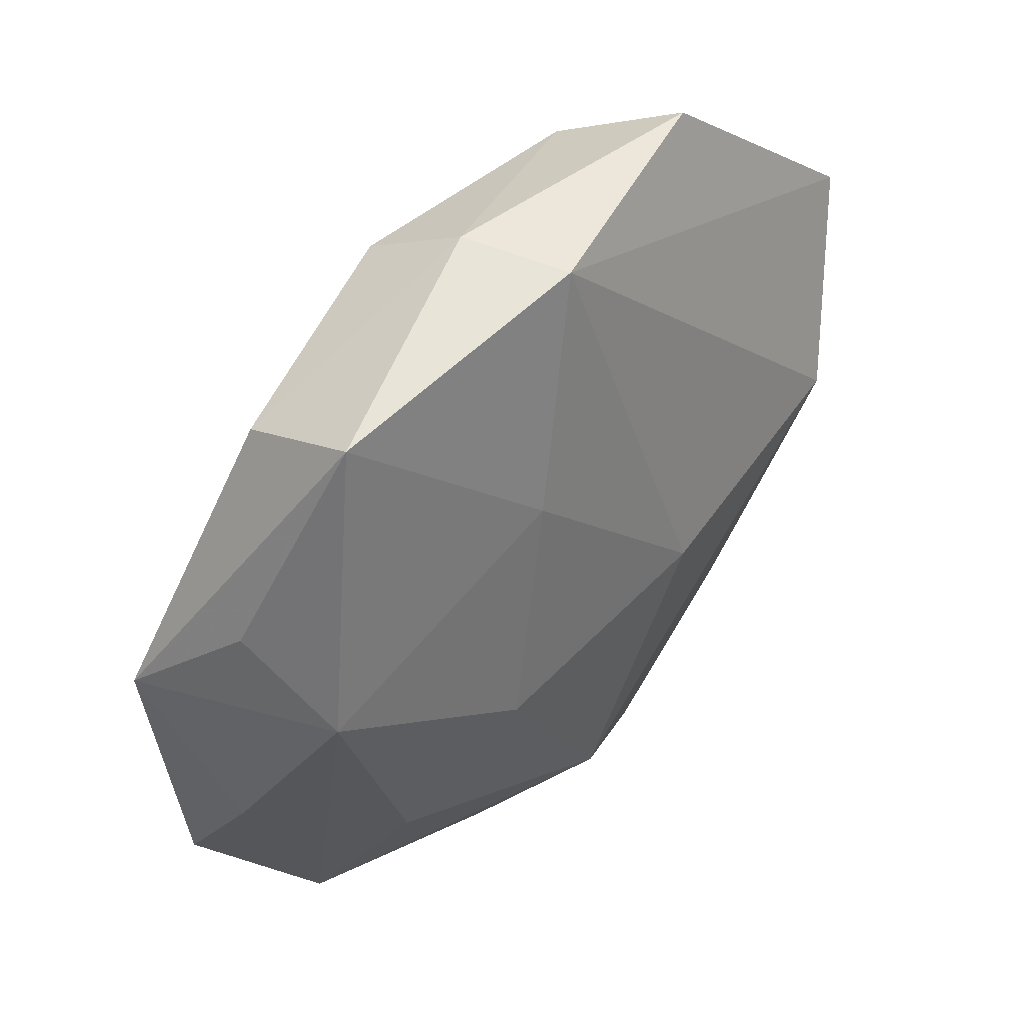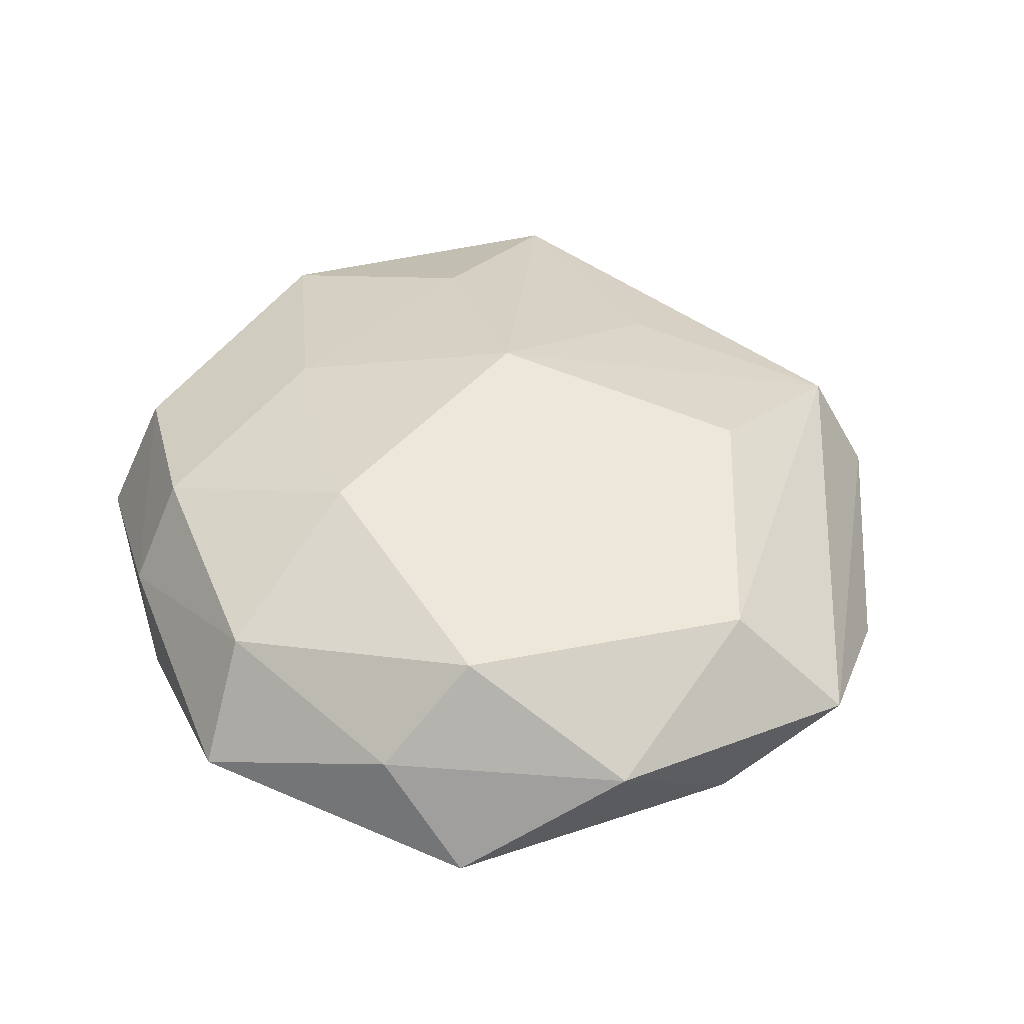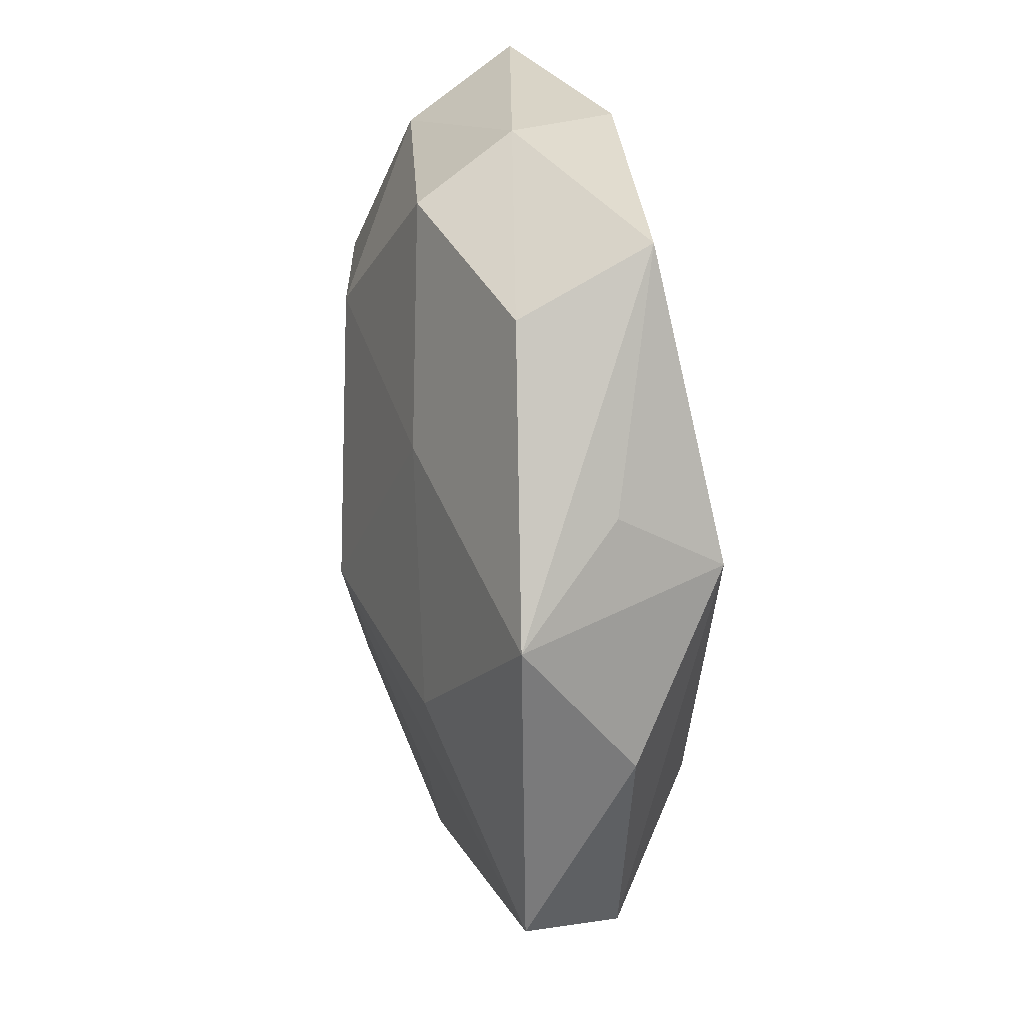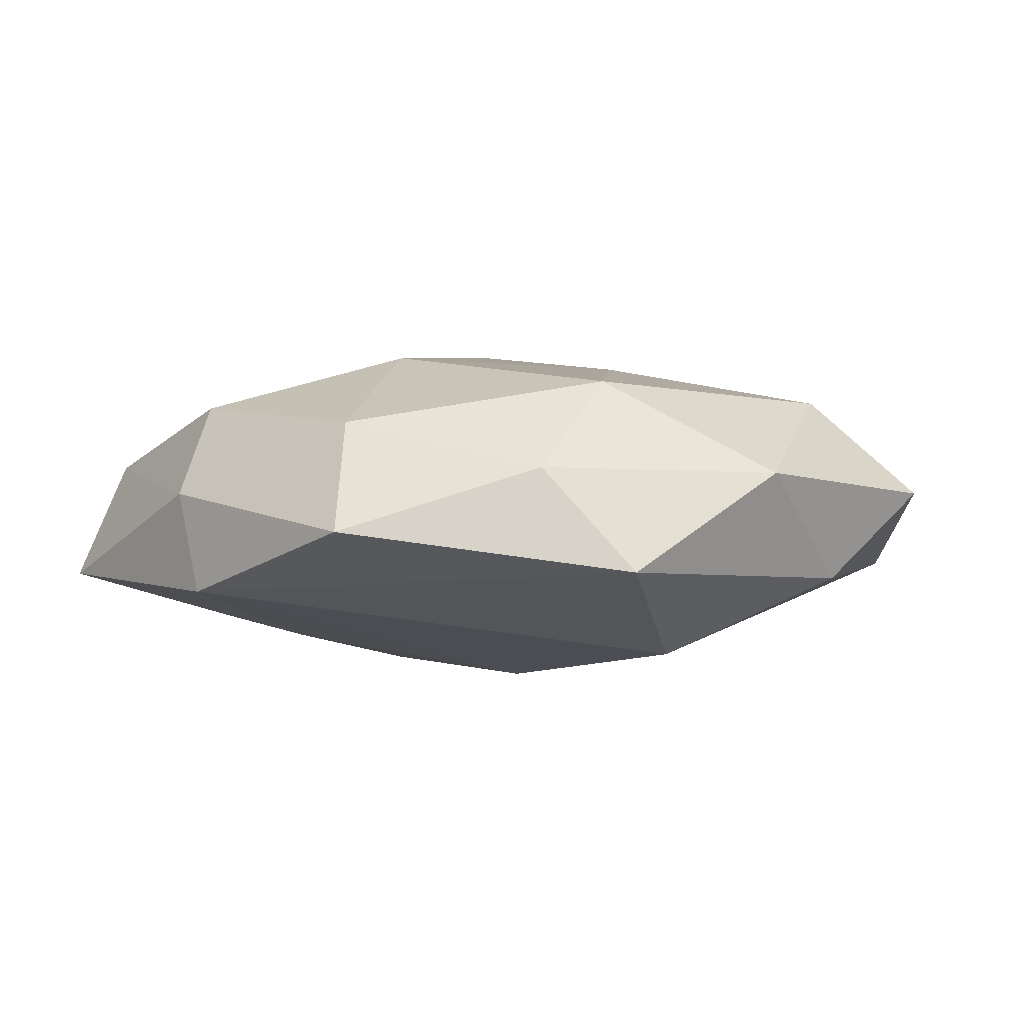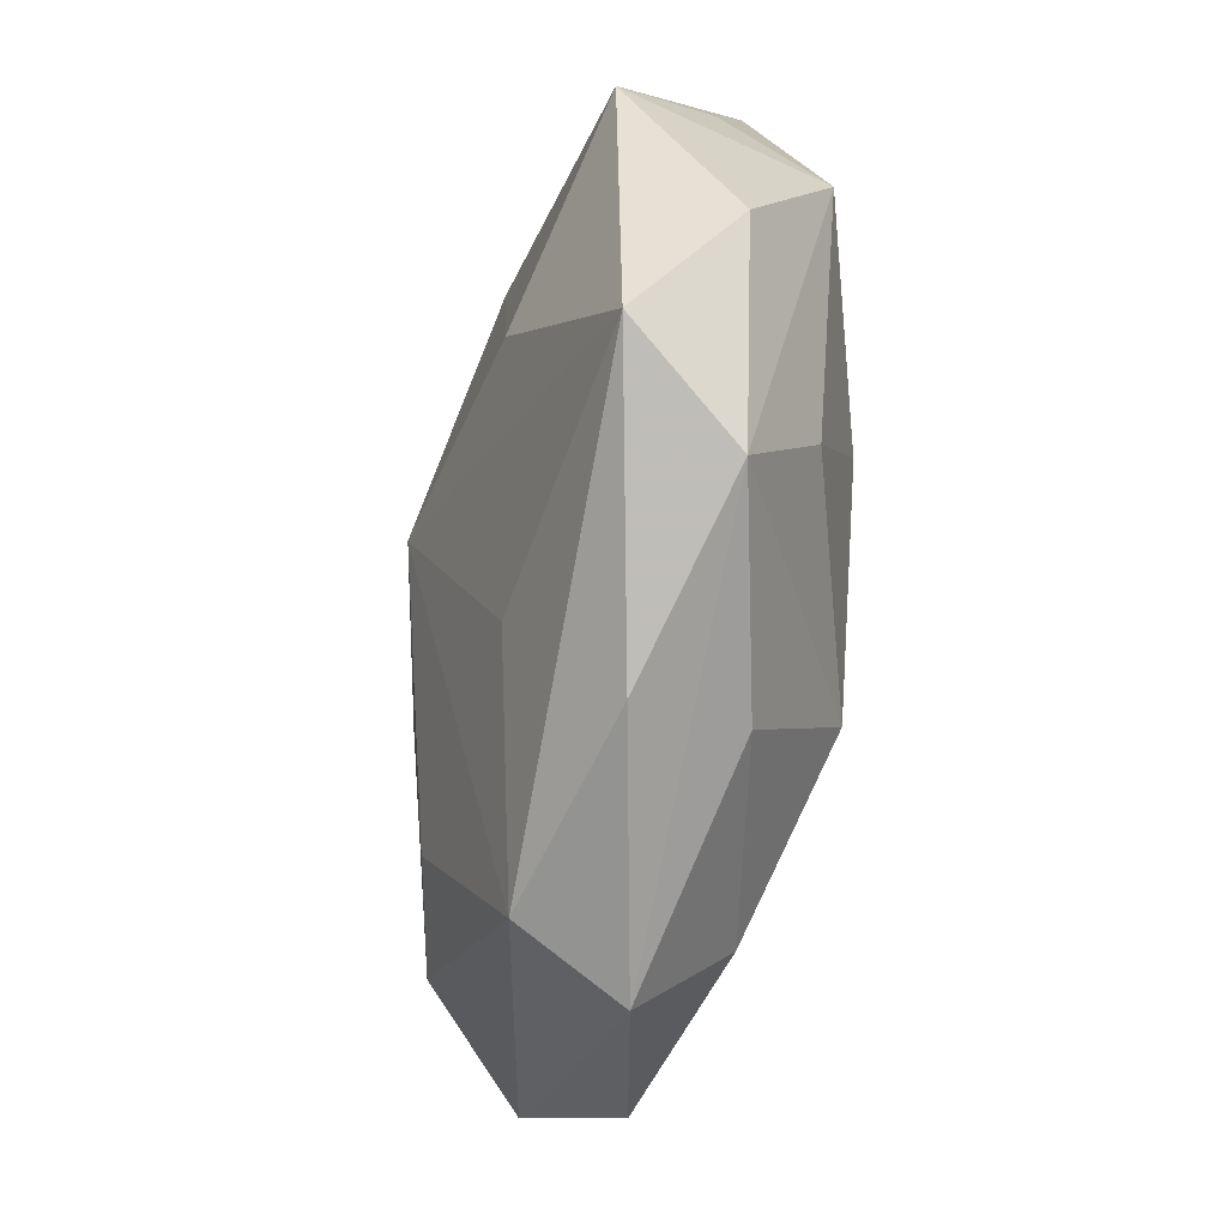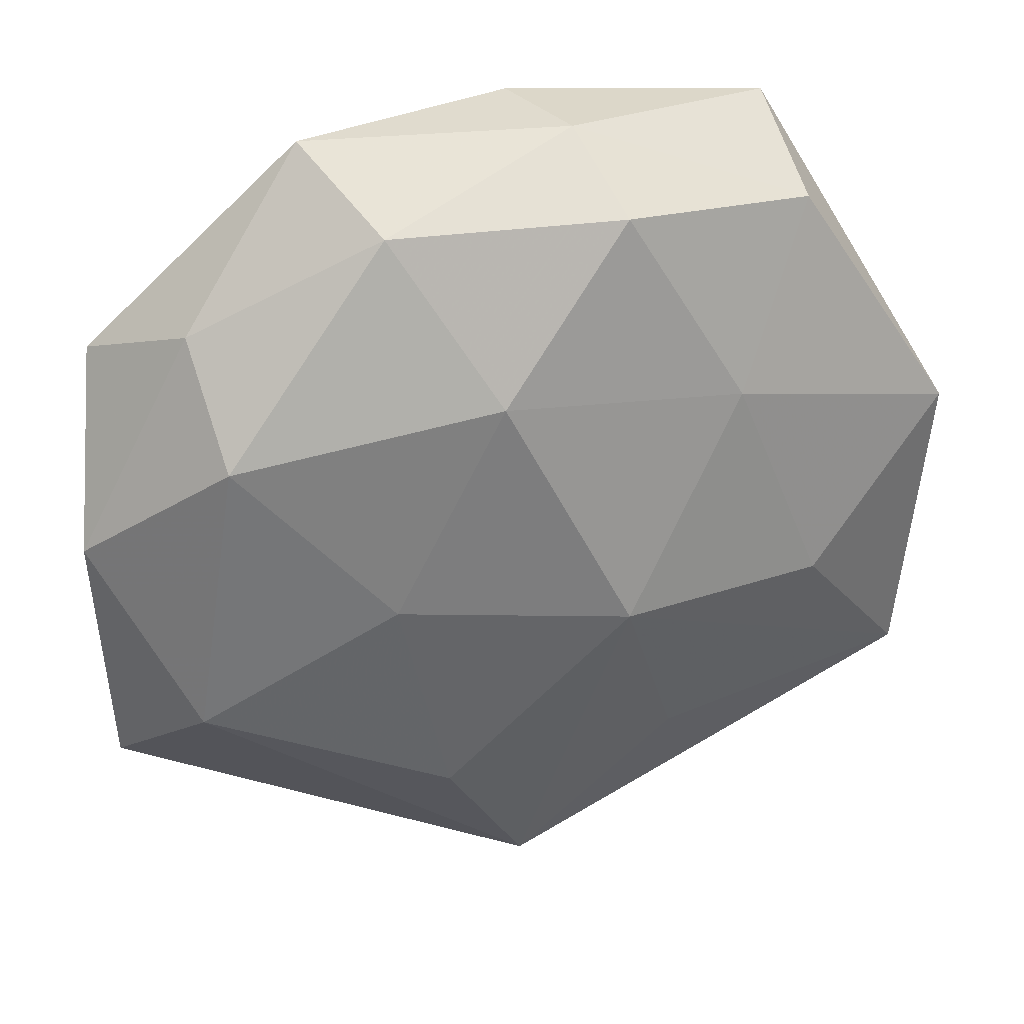
<metadata>
{"format":"obj","ext":"obj","renderer":"f3d","projection":"perspective","resolution":1024,"background":"white","views":[{"elev":50.9,"azim":132.1,"up":"+Y"},{"elev":41.9,"azim":-113.4,"up":"+Z"},{"elev":27.5,"azim":79.7,"up":"+Y"},{"elev":-1.9,"azim":-134.5,"up":"+Z"},{"elev":-54.3,"azim":80.5,"up":"+Y"},{"elev":33.8,"azim":-19.0,"up":"+Y"}]}
</metadata>
<code>
v 0.02641 -0.02232 -0.002743
v 0.01476 0.01197 0.0102
v -0.004736 0.01565 0.01252
v 0.02161 -0.005045 0.01066
v -0.01306 -0.0005179 0.01212
v 0.02176 -0.01246 -0.008467
v 0.02967 0.01287 -0.00136
v -0.03307 -0.01615 0.001453
v -0.03132 0.01625 -0.005224
v -0.03421 0.003564 0.002423
v 0.01406 -0.001085 -0.01288
v 0.005139 -0.01771 -0.01296
v -0.02759 -0.009397 0.008857
v -0.03152 -0.006931 -0.005602
v 0.02208 0.02432 0.004133
v 0.0325 -0.004901 -0.002353
v 0.004453 -0.003203 0.01458
v 0.03403 0.005781 0.005927
v 0.00861 0.01531 -0.01043
v -0.01539 0.03166 -0.002241
v -0.009002 -0.01814 0.01116
v -0.005487 -0.02737 -0.008042
v 0.03214 -0.01814 0.005245
v 0.01088 -0.02674 -0.005864
v 0.006007 0.02701 0.00834
v 0.02839 0.007978 -0.009101
v 0.004254 0.03139 0.001154
v -0.02437 0.01242 0.009515
v -0.001453 -0.03151 0.006298
v -0.02536 0.02009 0.002591
v -0.0232 0.003824 -0.01166
v 0.001789 0.03138 -0.006671
v -0.02193 -0.02603 -0.004226
v -0.003956 0.001484 -0.01385
v 0.01051 -0.01899 0.008838
v -0.004255 -0.03502 -0.001301
v 0.01379 -0.02935 0.001905
v 0.02195 0.02912 -0.005154
v -0.01152 0.02733 0.006281
f 8 29 13
f 15 18 38
f 16 18 23
f 26 18 16
f 23 1 16
f 16 1 26
f 7 26 38
f 38 18 7
f 7 18 26
f 25 15 27
f 27 15 38
f 30 20 9
f 2 15 25
f 18 15 2
f 23 18 4
f 4 17 23
f 18 2 4
f 4 2 17
f 35 29 23
f 23 17 35
f 35 17 29
f 13 29 21
f 29 17 21
f 23 29 37
f 37 1 23
f 3 2 25
f 17 2 3
f 5 28 13
f 13 21 5
f 5 21 17
f 17 3 5
f 5 3 28
f 20 30 39
f 30 28 39
f 25 27 39
f 39 27 20
f 39 3 25
f 28 3 39
f 10 30 9
f 10 28 30
f 9 14 10
f 10 14 8
f 10 8 13
f 13 28 10
f 26 1 6
f 6 11 26
f 34 11 12
f 11 6 12
f 12 24 22
f 1 24 12
f 12 6 1
f 19 11 34
f 38 26 19
f 26 11 19
f 36 37 29
f 29 8 36
f 22 24 36
f 36 24 1
f 1 37 36
f 8 14 33
f 22 36 33
f 33 36 8
f 31 14 9
f 34 12 31
f 31 33 14
f 31 12 22
f 22 33 31
f 9 20 32
f 32 31 9
f 38 19 32
f 32 19 34
f 34 31 32
f 32 27 38
f 20 27 32

</code>
